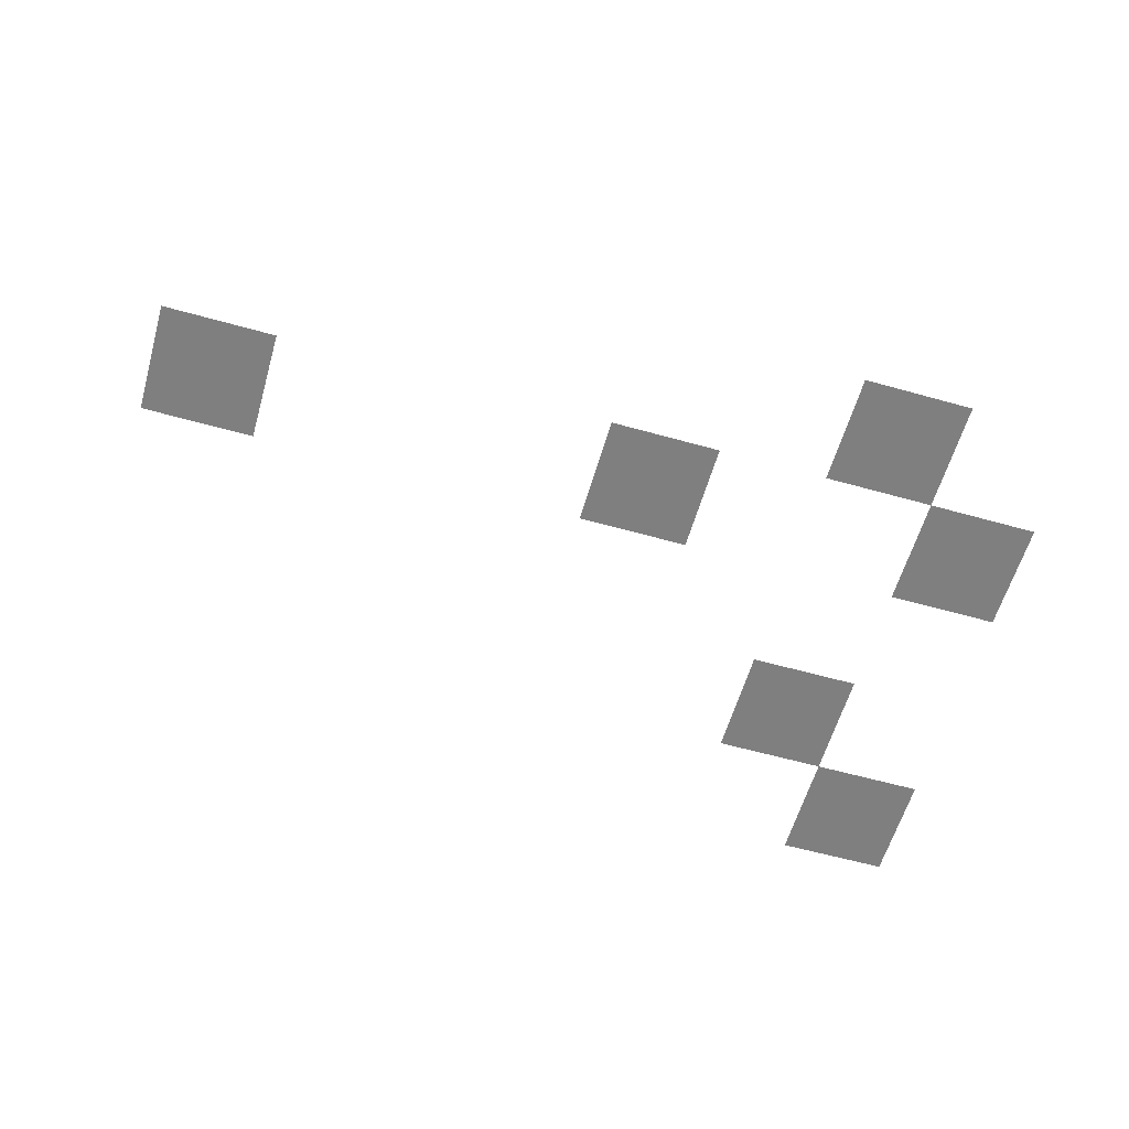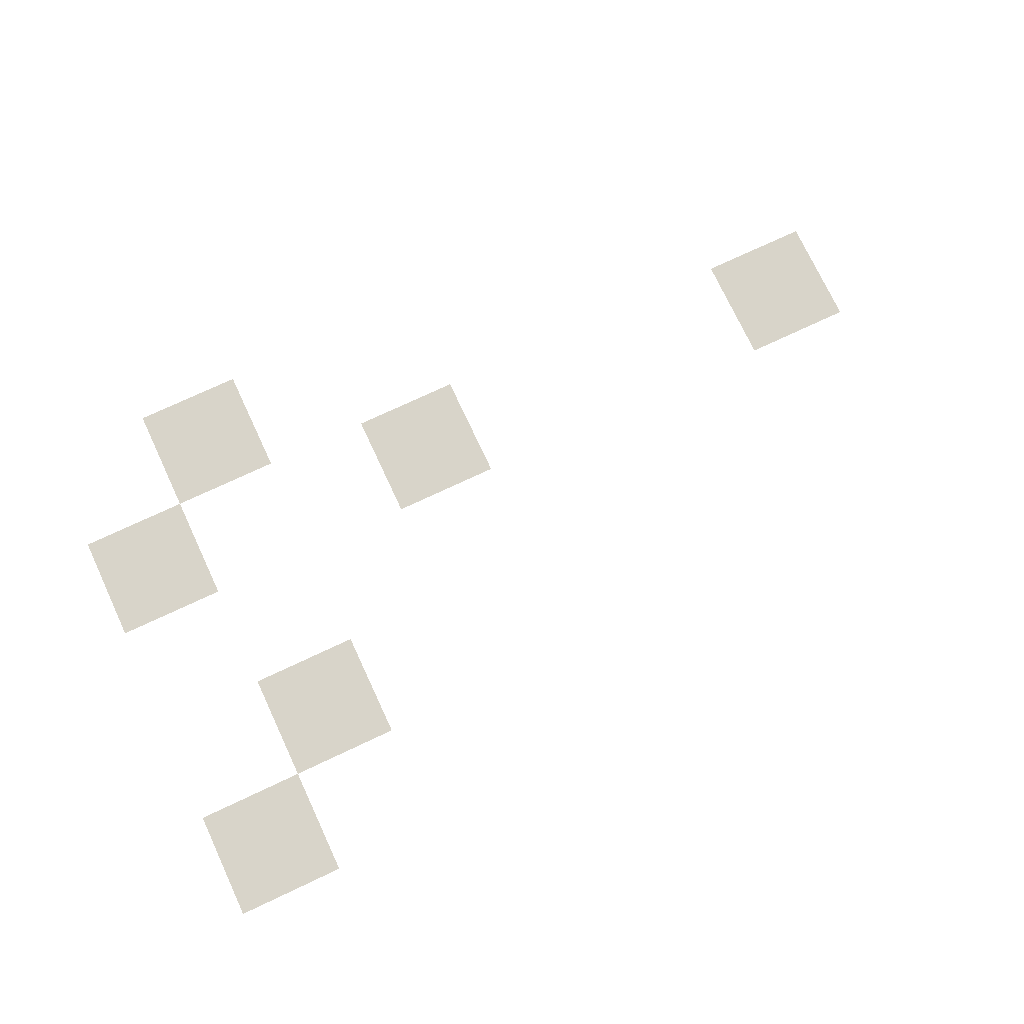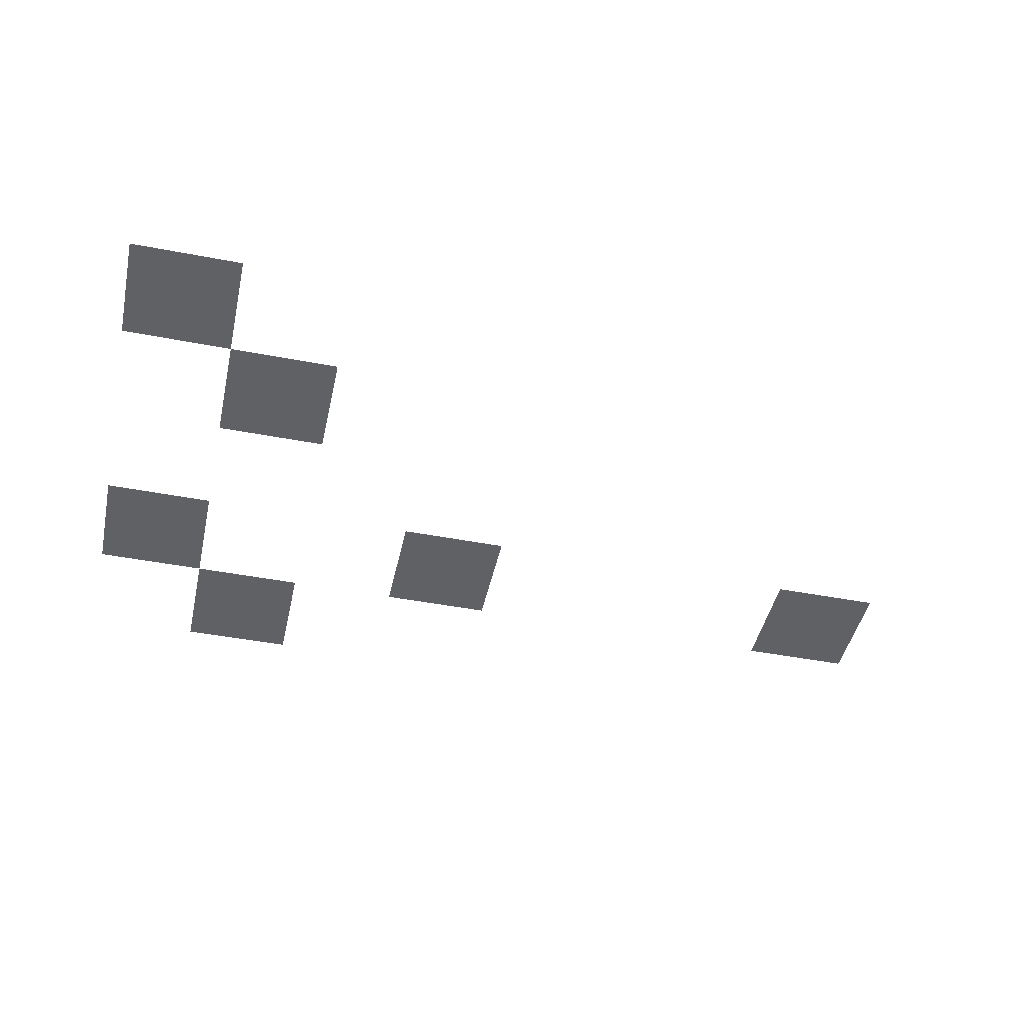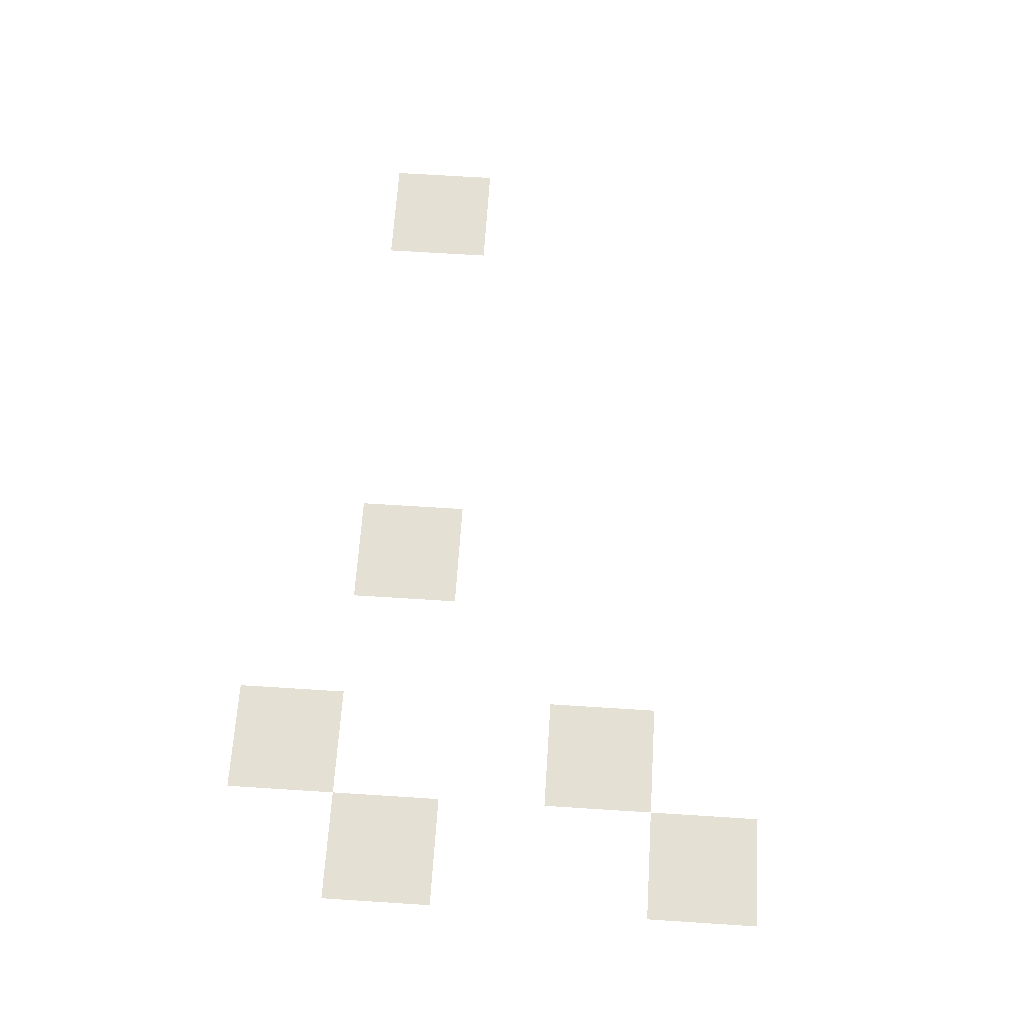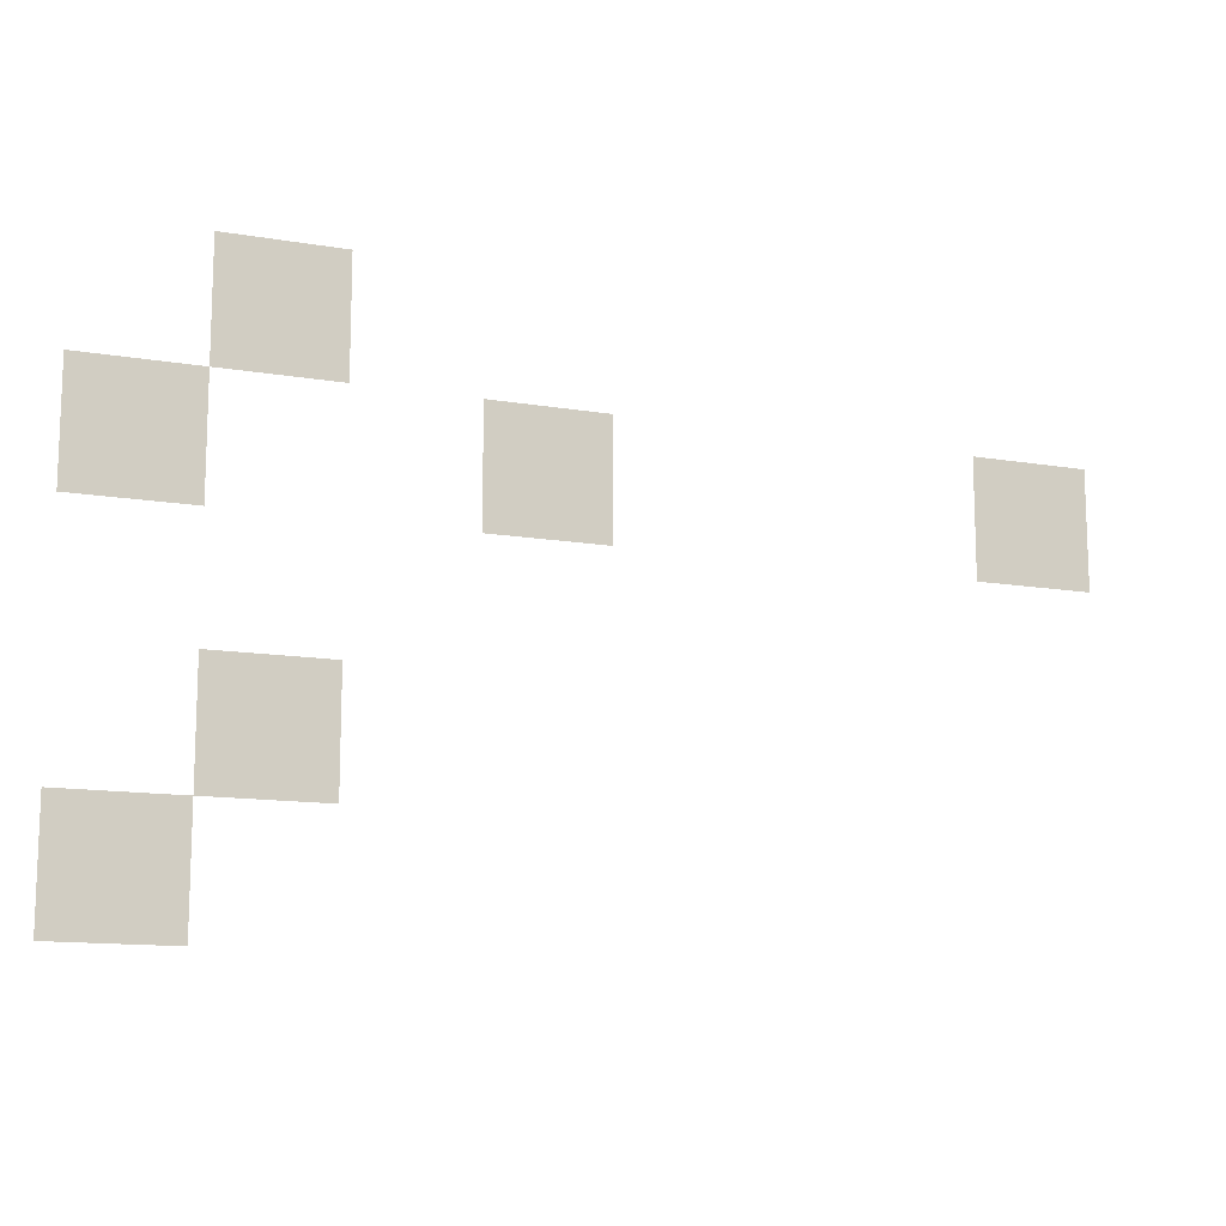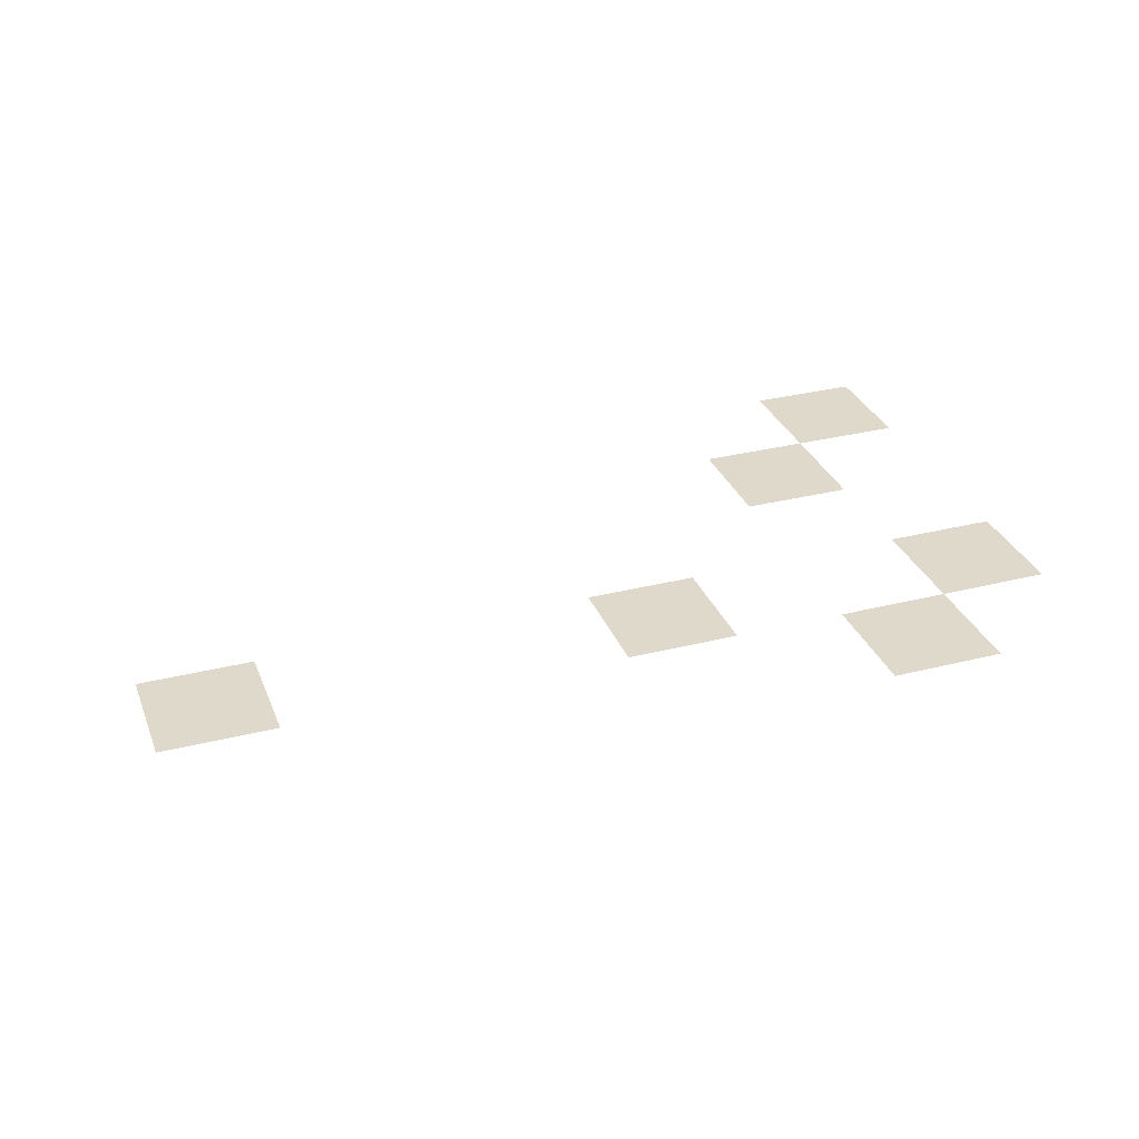
<metadata>
{"format":"obj","ext":"obj","renderer":"f3d","projection":"perspective","resolution":1024,"background":"white","views":[{"elev":-59.9,"azim":164.0,"up":"+Z"},{"elev":75.2,"azim":-25.1,"up":"+Z"},{"elev":-45.8,"azim":-12.4,"up":"+Z"},{"elev":65.9,"azim":-86.3,"up":"+Z"},{"elev":-13.0,"azim":-21.3,"up":"+Y"},{"elev":31.8,"azim":160.5,"up":"+Z"}]}
</metadata>
<code>
v -112 -32 0
v -128 -32 0
v -128 -16 0
v -112 -16 0
v -16 -48 0
v -32 -48 0
v -32 -32 0
v -16 -32 0
v -80 -48 0
v -96 -48 0
v -96 -32 0
v -80 -32 0
v -128 -48 0
v -144 -48 0
v -144 -32 0
v -128 -32 0
v -112 -80 0
v -128 -80 0
v -128 -64 0
v -112 -64 0
v -128 -96 0
v -144 -96 0
v -144 -80 0
v -128 -80 0
g caveroom1_mesh_0002
f 1 2 3 4
f 5 6 7 8
f 9 10 11 12
f 13 14 15 16
f 17 18 19 20
f 21 22 23 24

</code>
